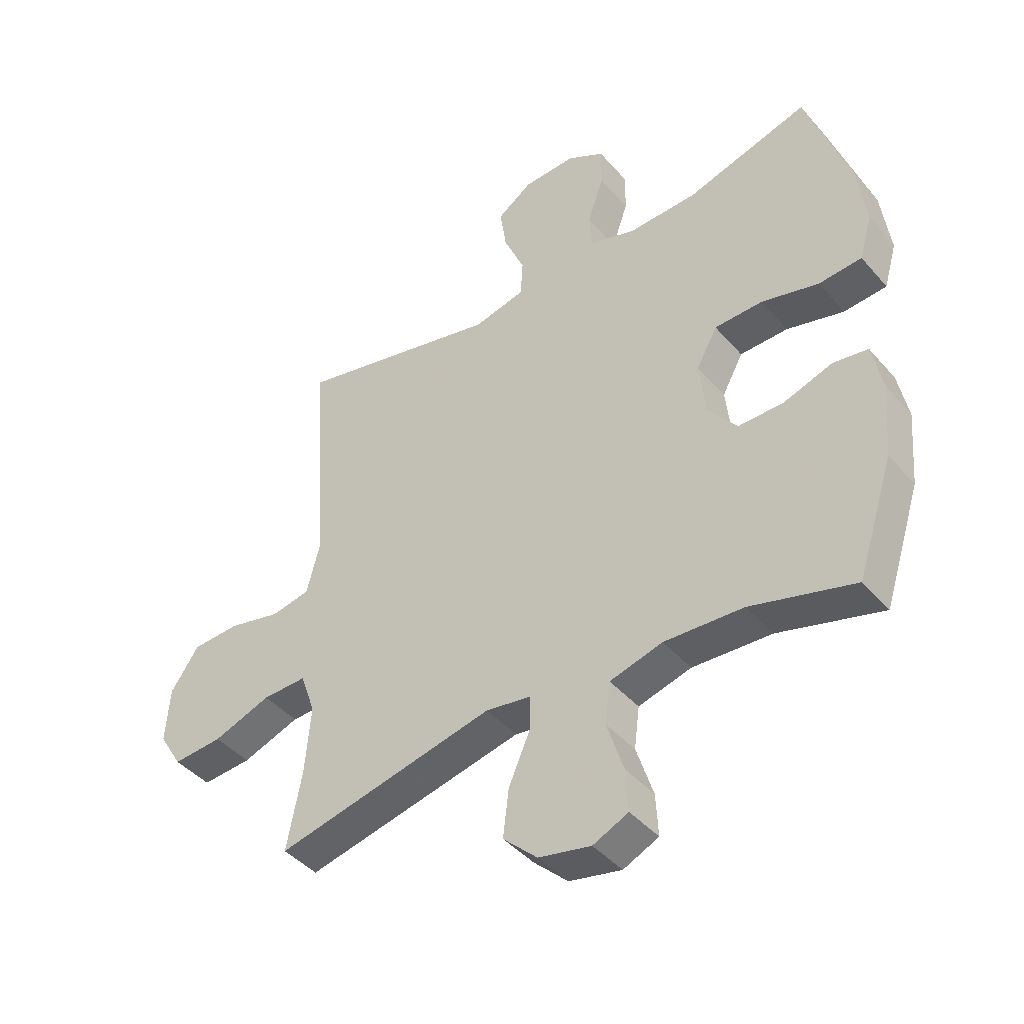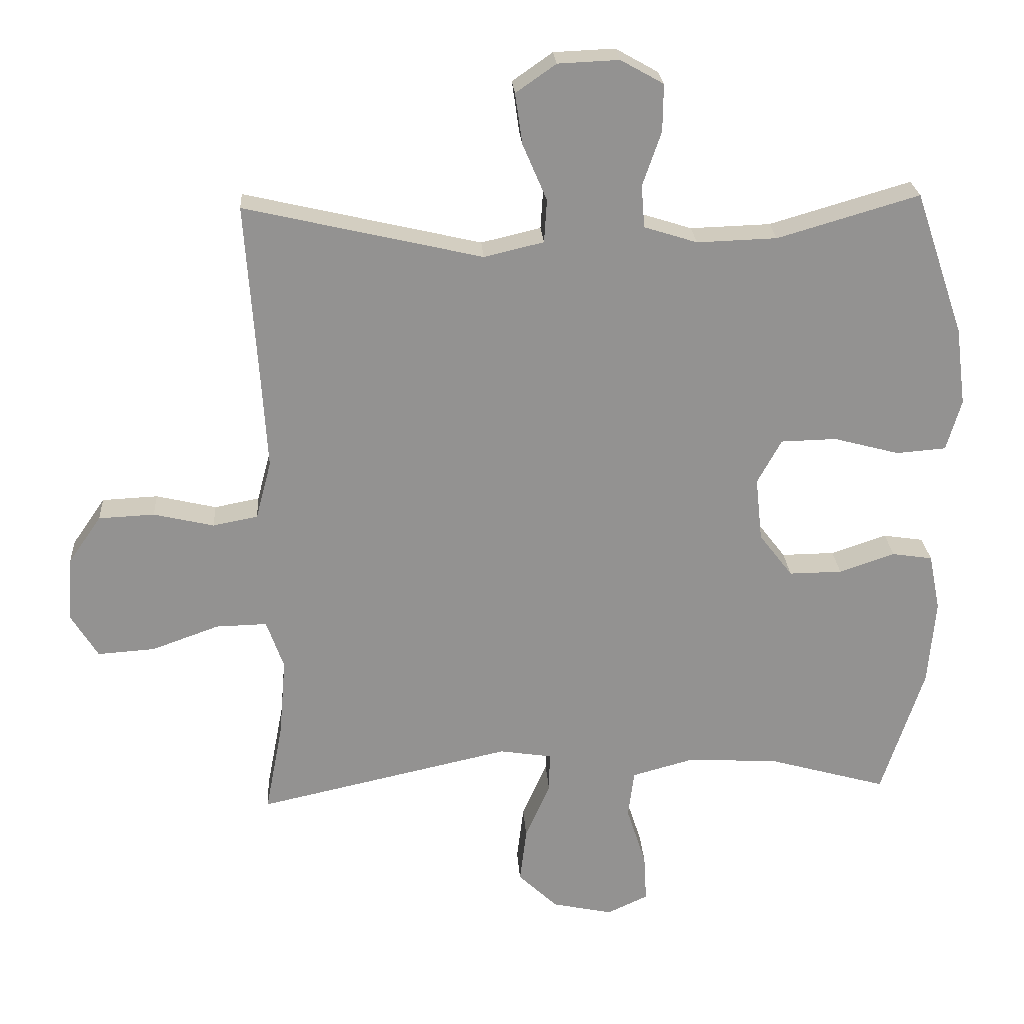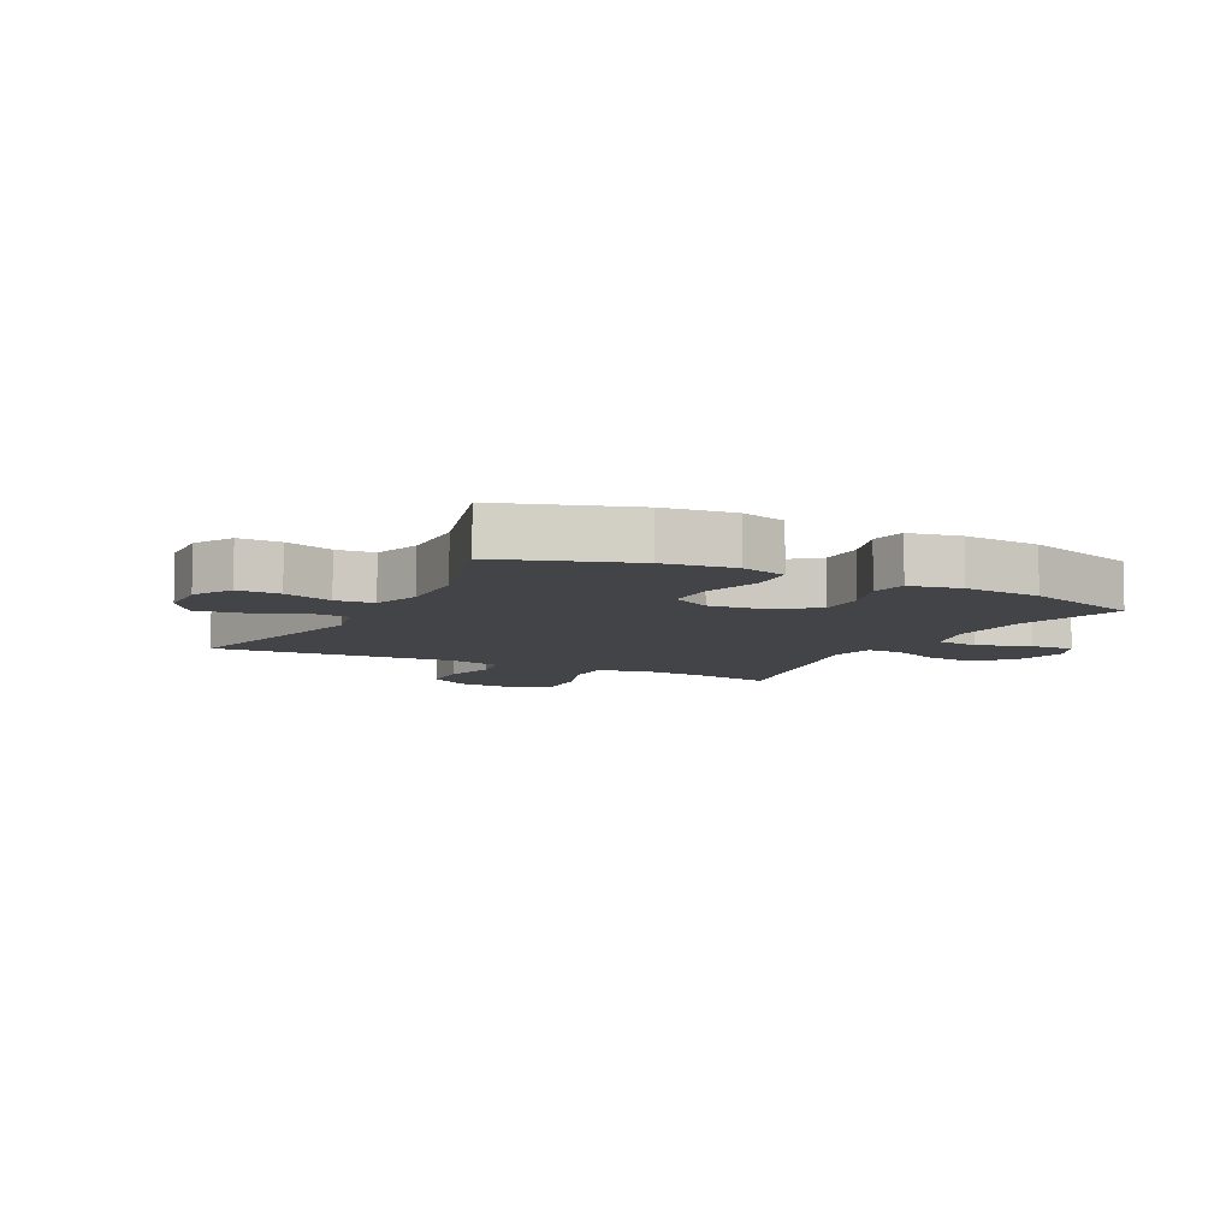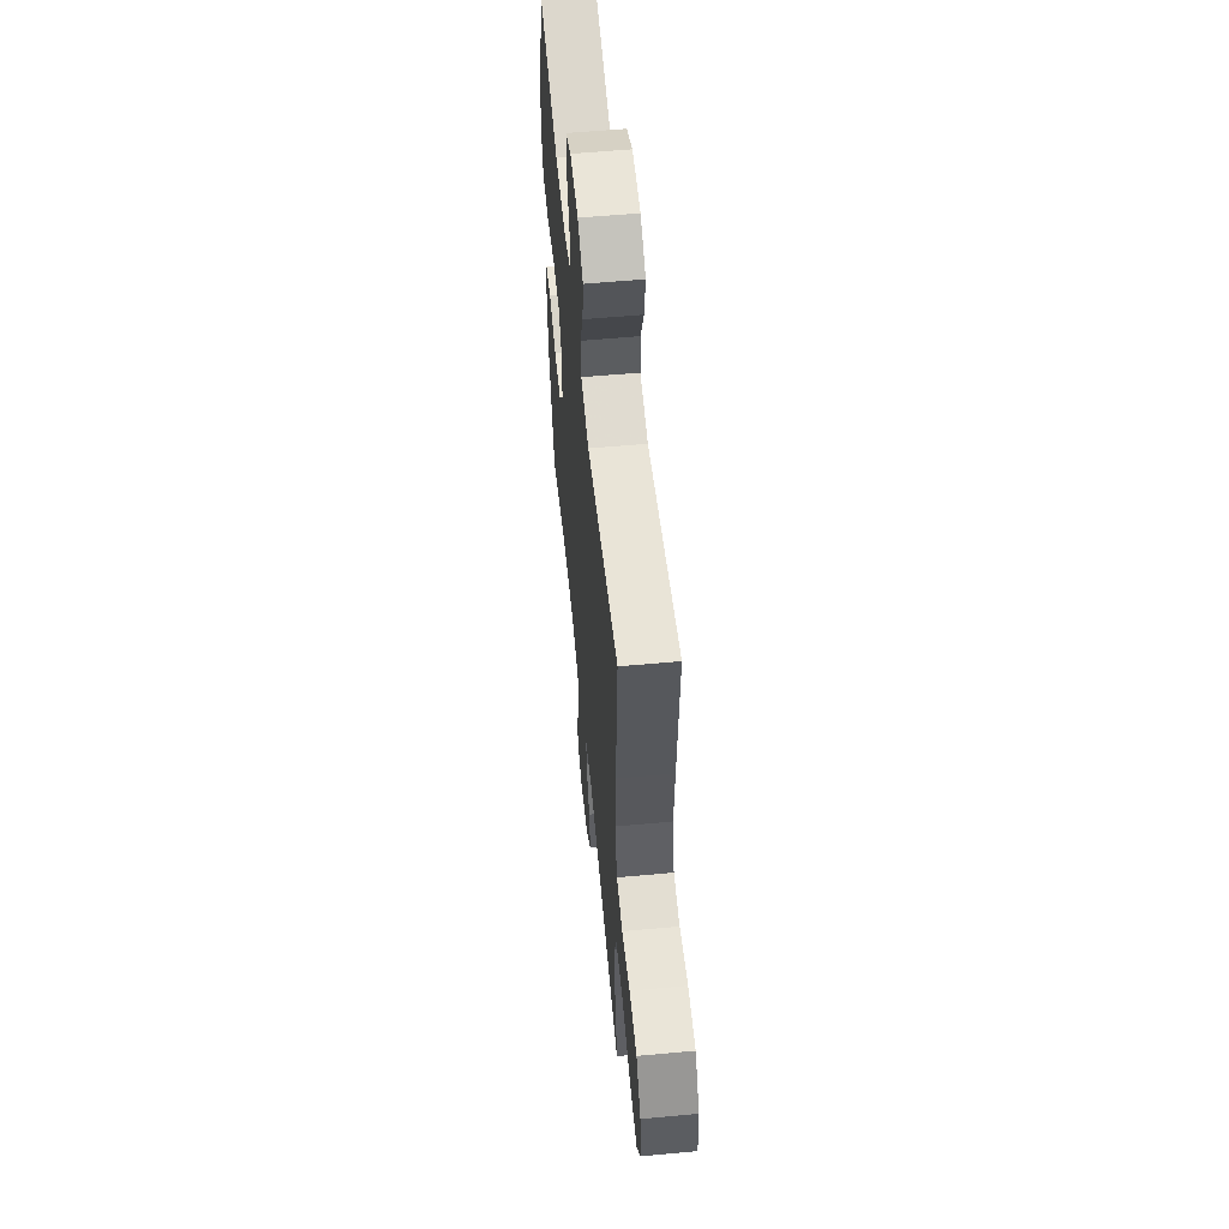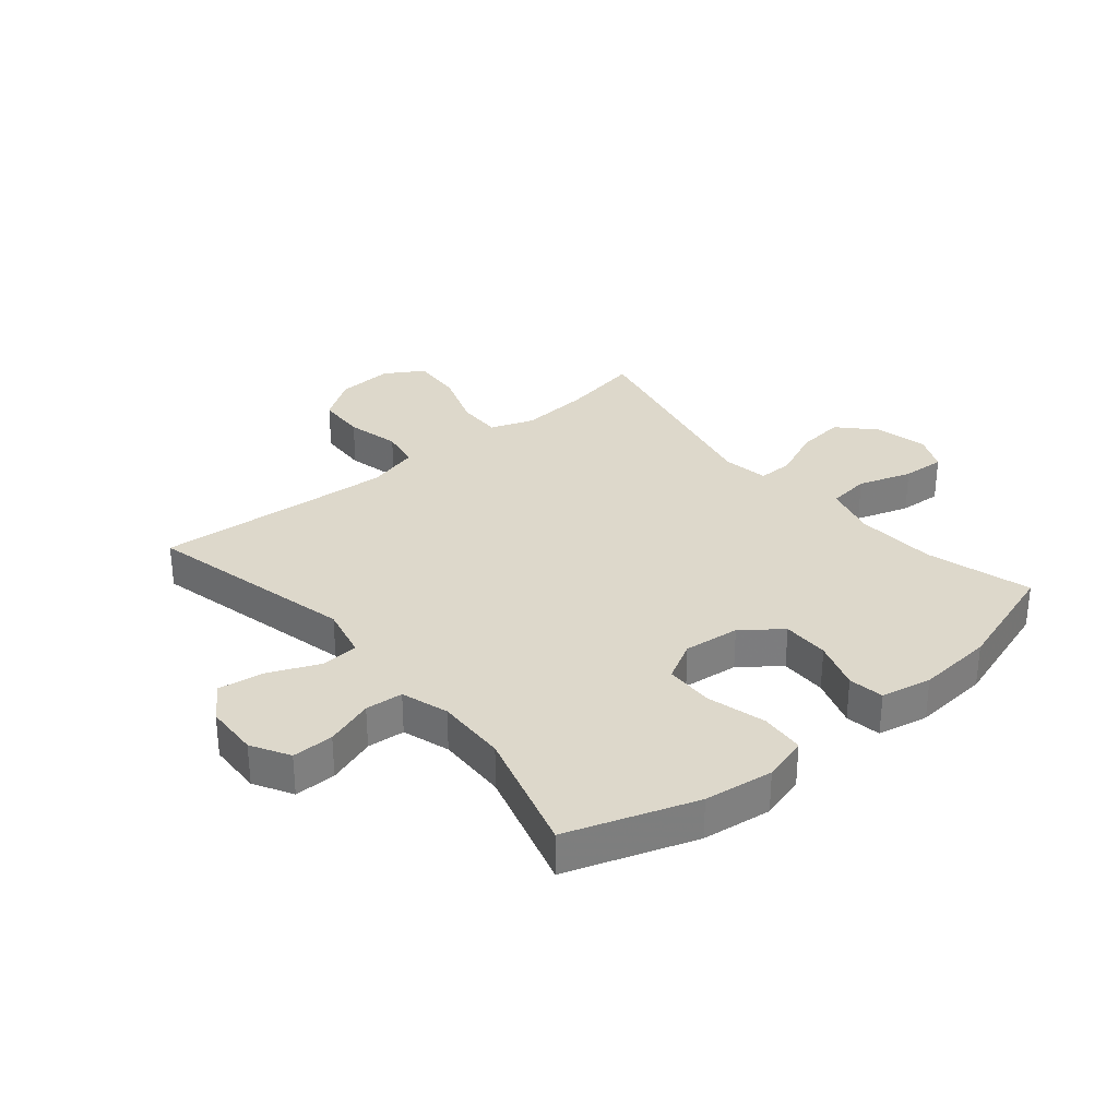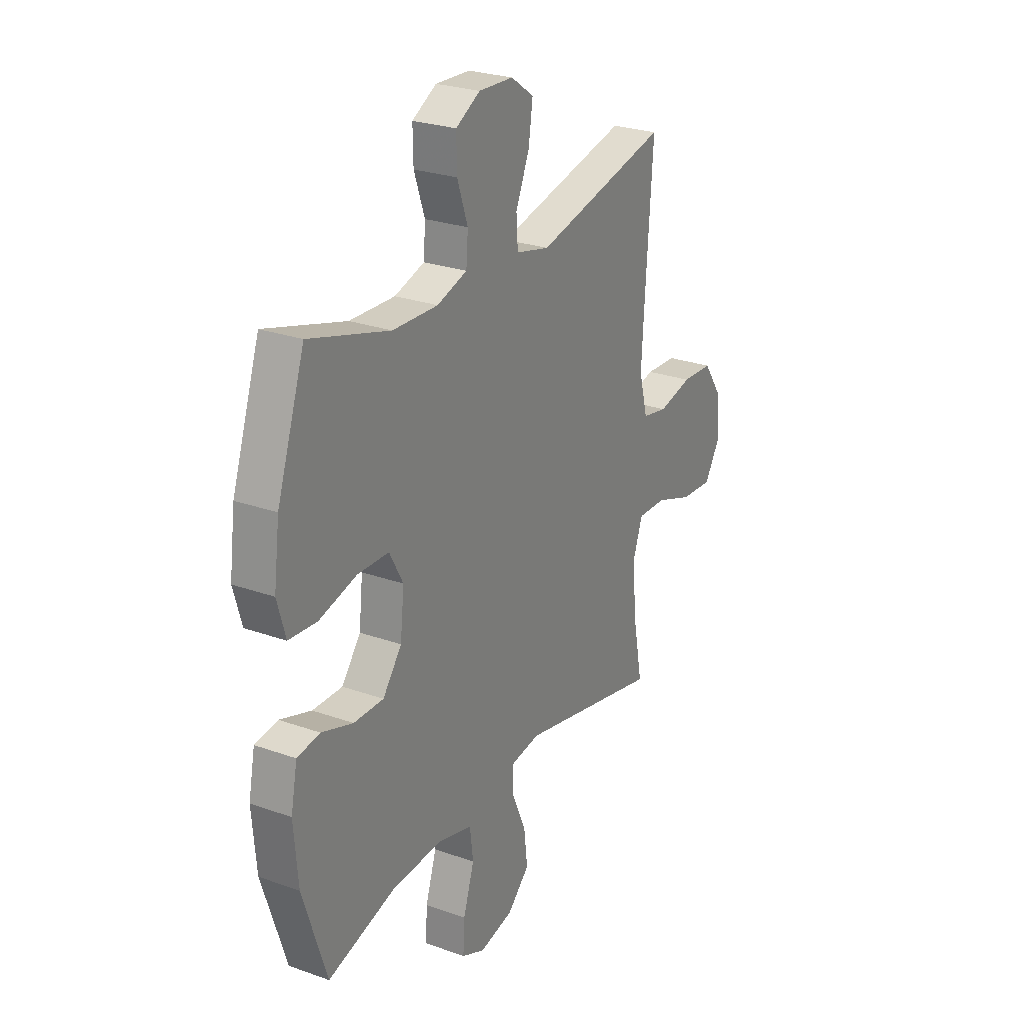
<metadata>
{"format":"obj","ext":"obj","renderer":"f3d","projection":"perspective","resolution":1024,"background":"white","views":[{"elev":-42.9,"azim":37.3,"up":"+Z"},{"elev":23.9,"azim":-3.7,"up":"+Z"},{"elev":-7.8,"azim":62.6,"up":"+Y"},{"elev":56.9,"azim":-95.5,"up":"+Z"},{"elev":31.3,"azim":50.1,"up":"+Y"},{"elev":26.1,"azim":119.4,"up":"+Z"}]}
</metadata>
<code>
v 0.5 0.07 0.5
v 0.573 0.07 0.286
v 0.588 0.07 0.17
v 0.566 0.07 0.094
v 0.492 0.07 0.088
v 0.394 0.07 0.114
v 0.311 0.07 0.112
v 0.275 0.07 0.046
v 0.285 0.07 -0.048
v 0.335 0.07 -0.113
v 0.414 0.07 -0.112
v 0.497 0.07 -0.084
v 0.557 0.07 -0.093
v 0.574 0.07 -0.178
v 0.563 0.07 -0.306
v 0.5 0.07 -0.5
v 0.322 0.07 -0.45
v 0.186 0.07 -0.443
v 0.095 0.07 -0.468
v 0.086 0.07 -0.539
v 0.115 0.07 -0.629
v 0.119 0.07 -0.701
v 0.058 0.07 -0.729
v -0.032 0.07 -0.71
v -0.091 0.07 -0.654
v -0.081 0.07 -0.572
v -0.044 0.07 -0.487
v -0.043 0.07 -0.428
v -0.121 0.07 -0.416
v -0.5 0.07 -0.5
v -0.474 0.07 -0.365
v -0.464 0.07 -0.248
v -0.49 0.07 -0.175
v -0.566 0.07 -0.177
v -0.666 0.07 -0.213
v -0.752 0.07 -0.219
v -0.792 0.07 -0.154
v -0.785 0.07 -0.058
v -0.736 0.07 0.013
v -0.653 0.07 0.017
v -0.563 0.07 -0.004
v -0.496 0.07 0.009
v -0.473 0.07 0.096
v -0.481 0.07 0.225
v -0.5 0.07 0.5
v -0.146 0.07 0.418
v -0.057 0.07 0.439
v -0.053 0.07 0.503
v -0.089 0.07 0.587
v -0.1 0.07 0.663
v -0.04 0.07 0.705
v 0.051 0.07 0.709
v 0.115 0.07 0.673
v 0.114 0.07 0.603
v 0.086 0.07 0.522
v 0.091 0.07 0.459
v 0.17 0.07 0.434
v 0.289 0.07 0.438
v 0.5 0 0.5
v 0.573 0 0.286
v 0.588 0 0.17
v 0.566 0 0.094
v 0.492 0 0.088
v 0.394 0 0.114
v 0.311 0 0.112
v 0.275 0 0.046
v 0.285 0 -0.048
v 0.335 0 -0.113
v 0.414 0 -0.112
v 0.497 0 -0.084
v 0.557 0 -0.093
v 0.574 0 -0.178
v 0.563 0 -0.306
v 0.5 0 -0.5
v 0.322 0 -0.45
v 0.186 0 -0.443
v 0.095 0 -0.468
v 0.086 0 -0.539
v 0.115 0 -0.629
v 0.119 0 -0.701
v 0.058 0 -0.729
v -0.032 0 -0.71
v -0.091 0 -0.654
v -0.081 0 -0.572
v -0.044 0 -0.487
v -0.043 0 -0.428
v -0.121 0 -0.416
v -0.5 0 -0.5
v -0.474 0 -0.365
v -0.464 0 -0.248
v -0.49 0 -0.175
v -0.566 0 -0.177
v -0.666 0 -0.213
v -0.752 0 -0.219
v -0.792 0 -0.154
v -0.785 0 -0.058
v -0.736 0 0.013
v -0.653 0 0.017
v -0.563 0 -0.004
v -0.496 0 0.009
v -0.473 0 0.096
v -0.481 0 0.225
v -0.5 0 0.5
v -0.146 0 0.418
v -0.057 0 0.439
v -0.053 0 0.503
v -0.089 0 0.587
v -0.1 0 0.663
v -0.04 0 0.705
v 0.051 0 0.709
v 0.115 0 0.673
v 0.114 0 0.603
v 0.086 0 0.522
v 0.091 0 0.459
v 0.17 0 0.434
v 0.289 0 0.438
f 52 53 54 55
f 52 55 56
f 51 52 56
f 48 49 50 51
f 47 48 51 56
f 46 47 56 57
f 44 45 46
f 43 44 46 57
f 38 39 40 41
f 38 41 42
f 37 38 42
f 34 35 36 37
f 33 34 37 42
f 32 33 42 43
f 29 30 31
f 29 31 32
f 28 29 32 43
f 24 25 26 27
f 24 27 28
f 23 24 28
f 20 21 22 23
f 19 20 23 28
f 18 19 28 43
f 14 15 16 17
f 11 12 13 14
f 10 11 14 17
f 9 10 17 18
f 3 4 5 6
f 3 6 7
f 58 1 2 3
f 58 3 7
f 57 58 7 8
f 18 43 57
f 8 9 18 57
f 113 112 111 110
f 114 113 110
f 114 110 109
f 109 108 107 106
f 114 109 106 105
f 115 114 105 104
f 104 103 102
f 115 104 102 101
f 99 98 97 96
f 100 99 96
f 100 96 95
f 95 94 93 92
f 100 95 92 91
f 101 100 91 90
f 89 88 87
f 90 89 87
f 101 90 87 86
f 85 84 83 82
f 86 85 82
f 86 82 81
f 81 80 79 78
f 86 81 78 77
f 101 86 77 76
f 75 74 73 72
f 72 71 70 69
f 75 72 69 68
f 76 75 68 67
f 64 63 62 61
f 65 64 61
f 61 60 59 116
f 65 61 116
f 66 65 116 115
f 115 101 76
f 115 76 67 66
f 1 59 60 2
f 2 60 61 3
f 3 61 62 4
f 4 62 63 5
f 5 63 64 6
f 6 64 65 7
f 7 65 66 8
f 8 66 67 9
f 9 67 68 10
f 10 68 69 11
f 11 69 70 12
f 12 70 71 13
f 13 71 72 14
f 14 72 73 15
f 15 73 74 16
f 16 74 75 17
f 17 75 76 18
f 18 76 77 19
f 19 77 78 20
f 20 78 79 21
f 21 79 80 22
f 22 80 81 23
f 23 81 82 24
f 24 82 83 25
f 25 83 84 26
f 26 84 85 27
f 27 85 86 28
f 28 86 87 29
f 29 87 88 30
f 30 88 89 31
f 31 89 90 32
f 32 90 91 33
f 33 91 92 34
f 34 92 93 35
f 35 93 94 36
f 36 94 95 37
f 37 95 96 38
f 38 96 97 39
f 39 97 98 40
f 40 98 99 41
f 41 99 100 42
f 42 100 101 43
f 43 101 102 44
f 44 102 103 45
f 45 103 104 46
f 46 104 105 47
f 47 105 106 48
f 48 106 107 49
f 49 107 108 50
f 50 108 109 51
f 51 109 110 52
f 52 110 111 53
f 53 111 112 54
f 54 112 113 55
f 55 113 114 56
f 56 114 115 57
f 57 115 116 58
f 58 116 59 1

</code>
